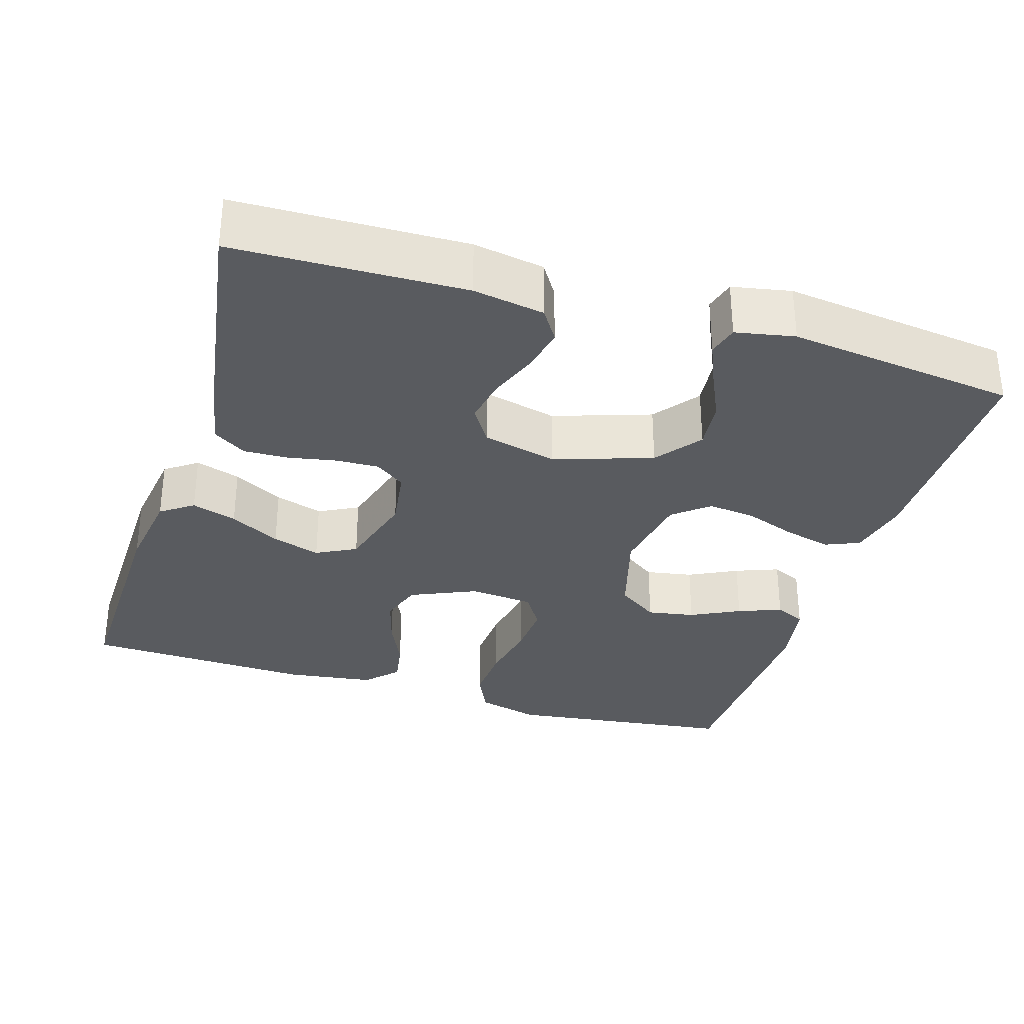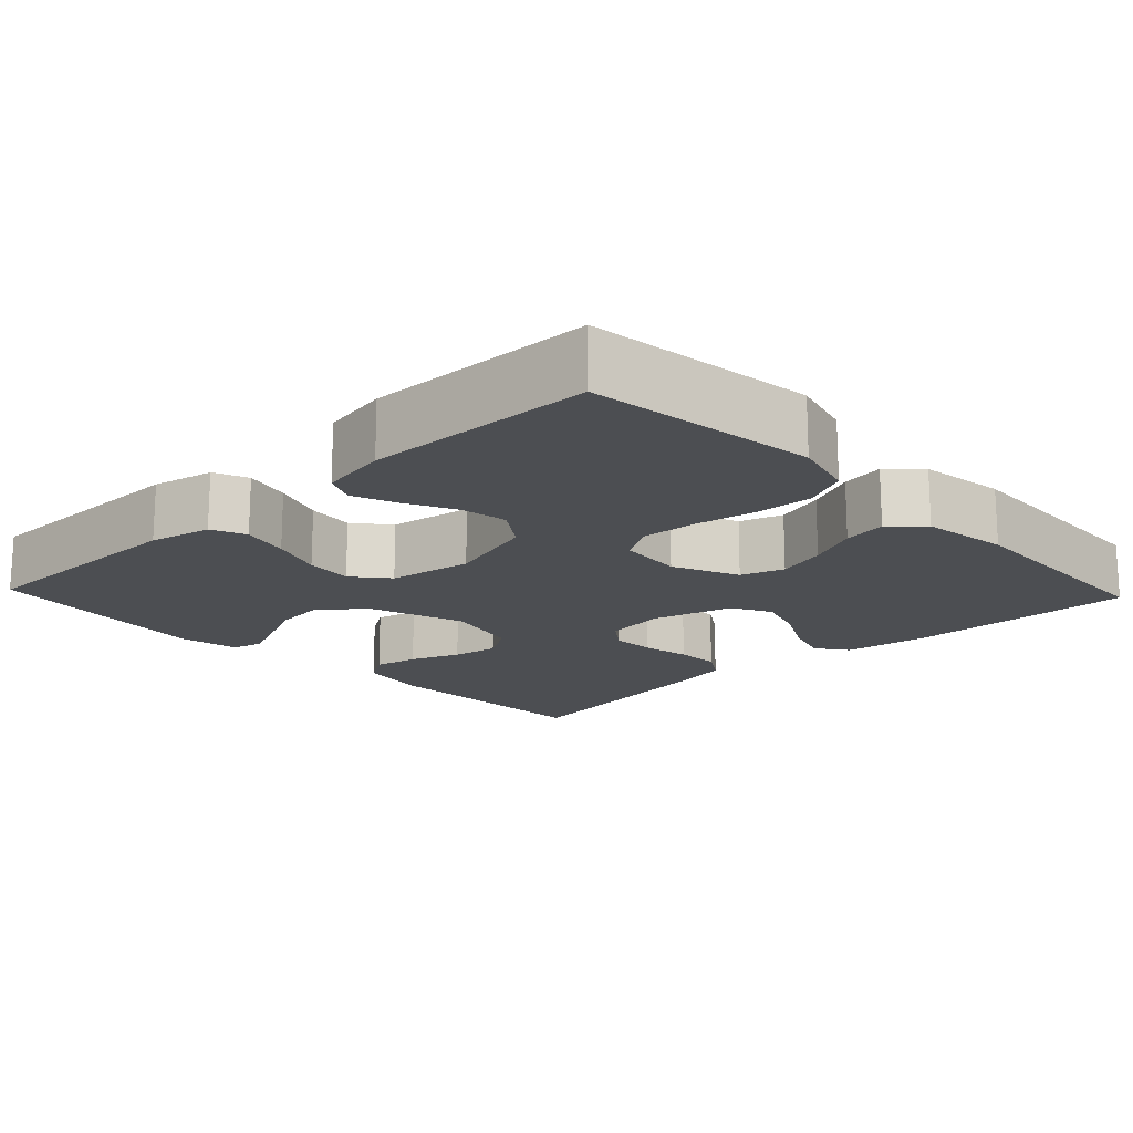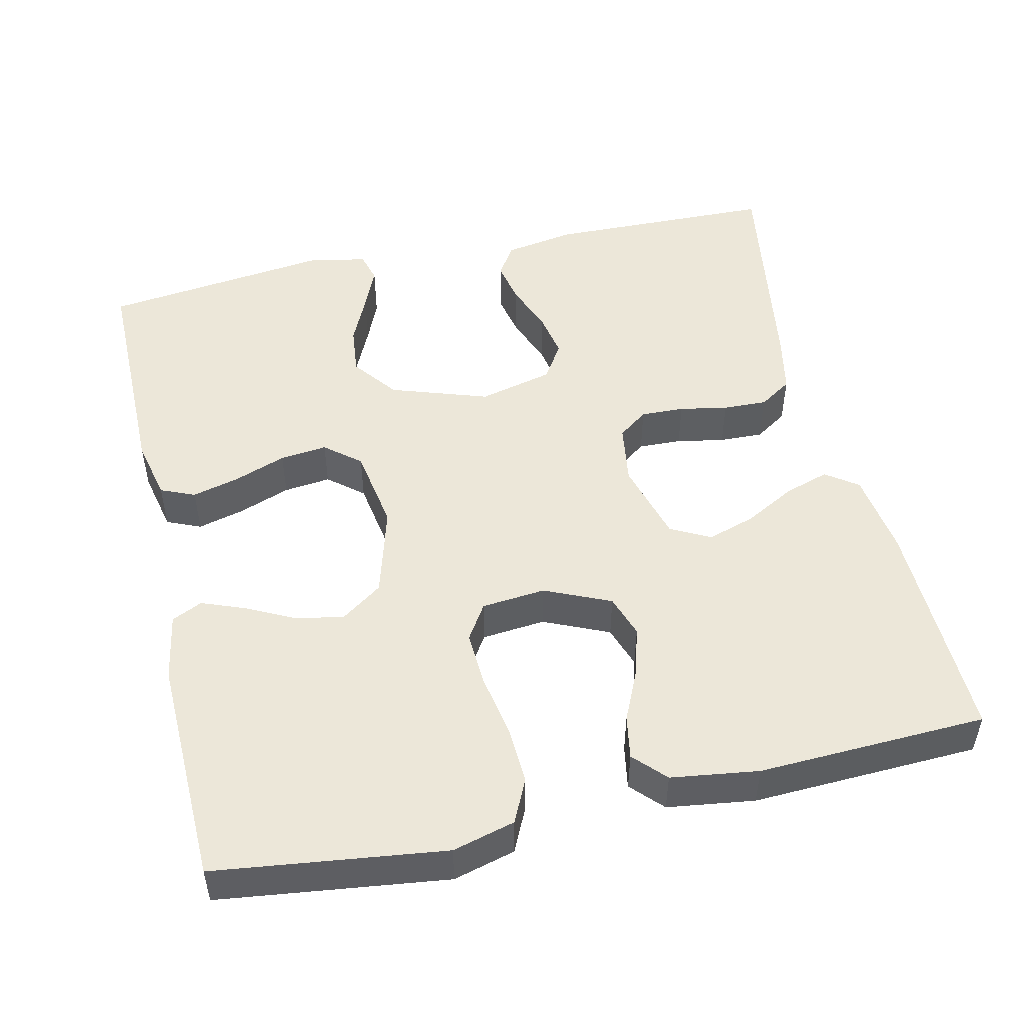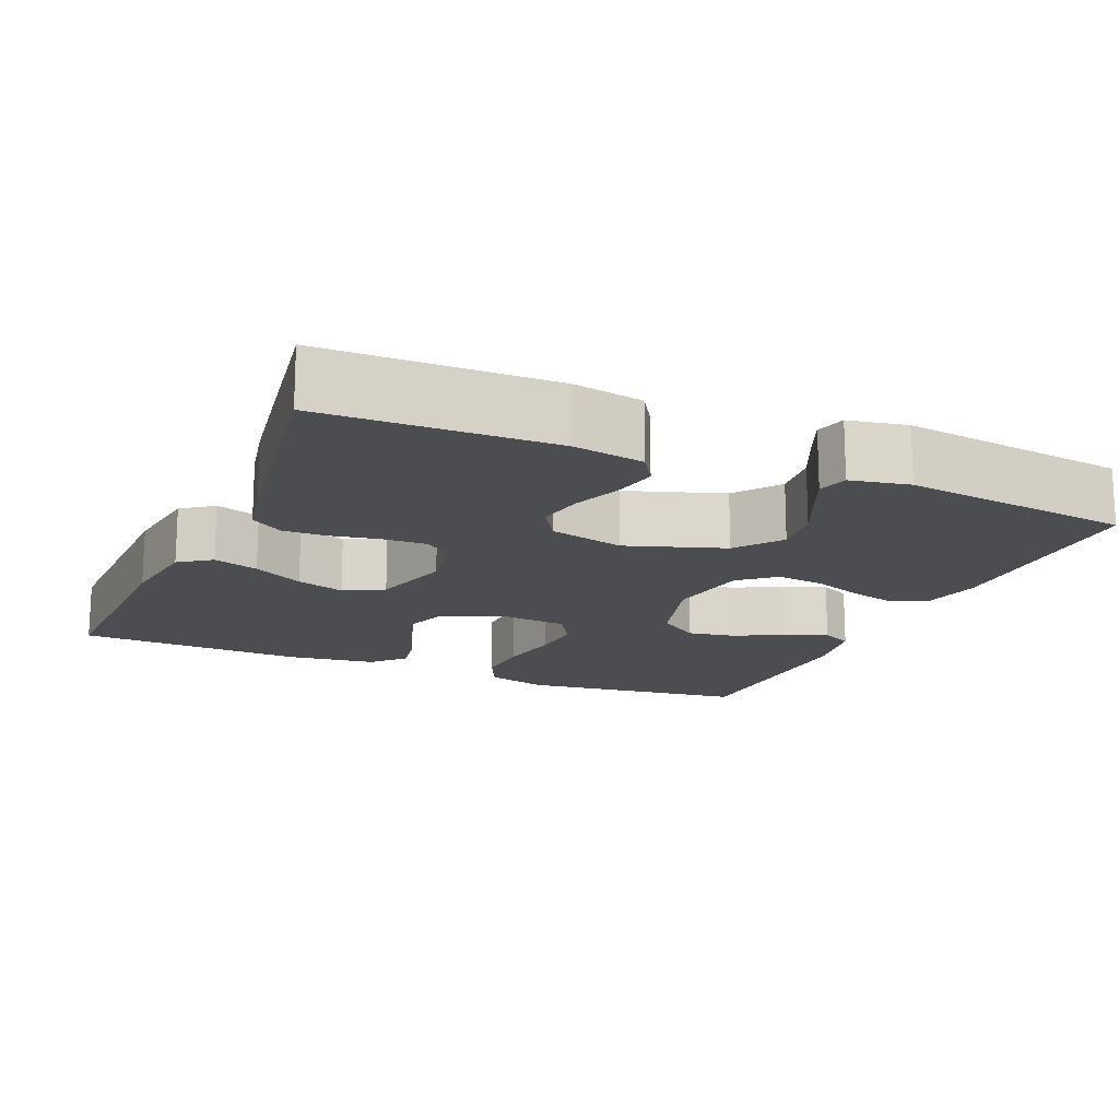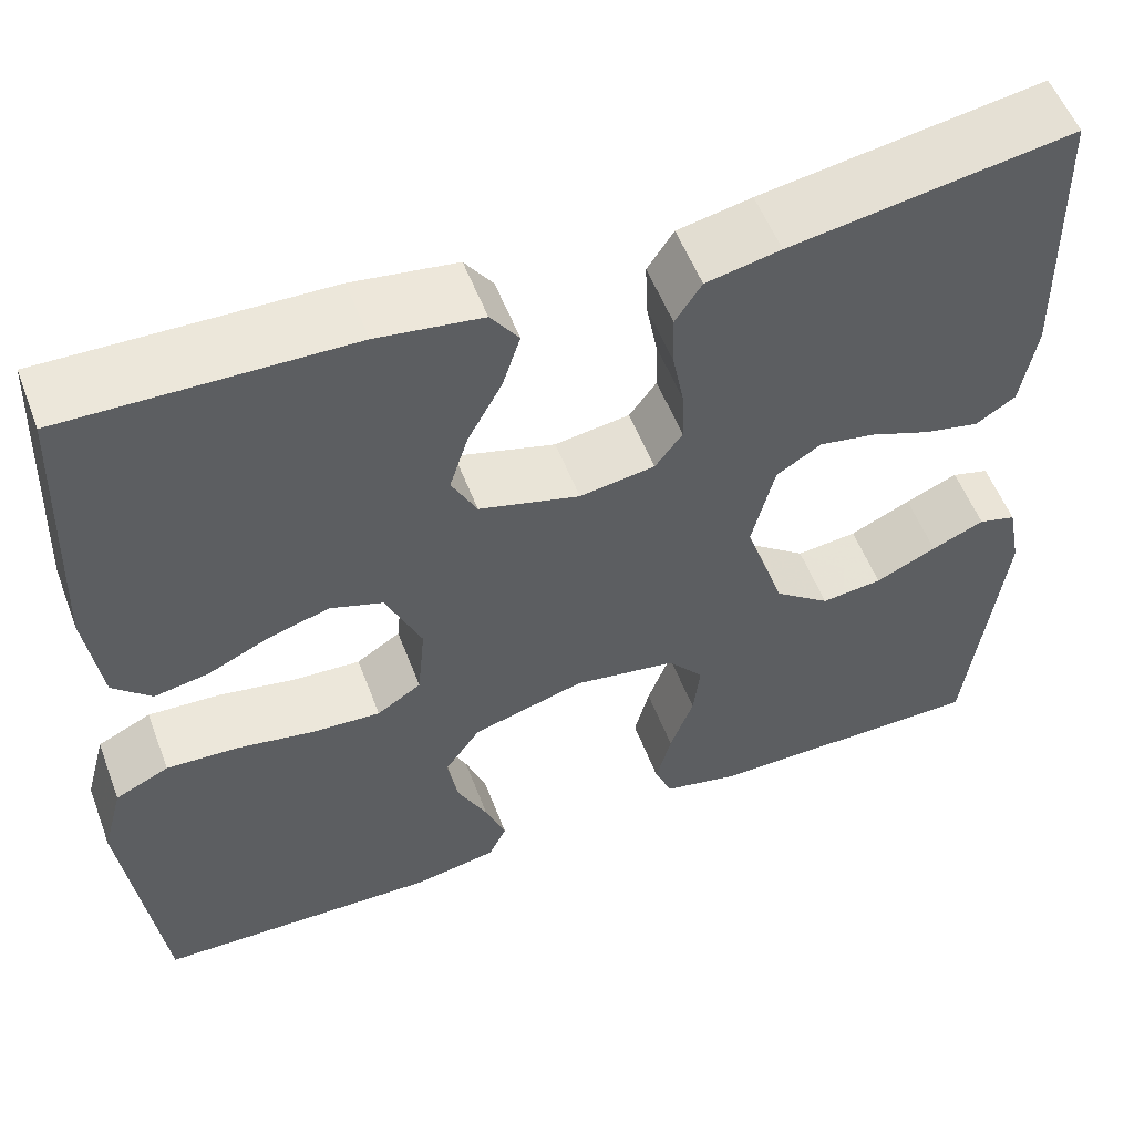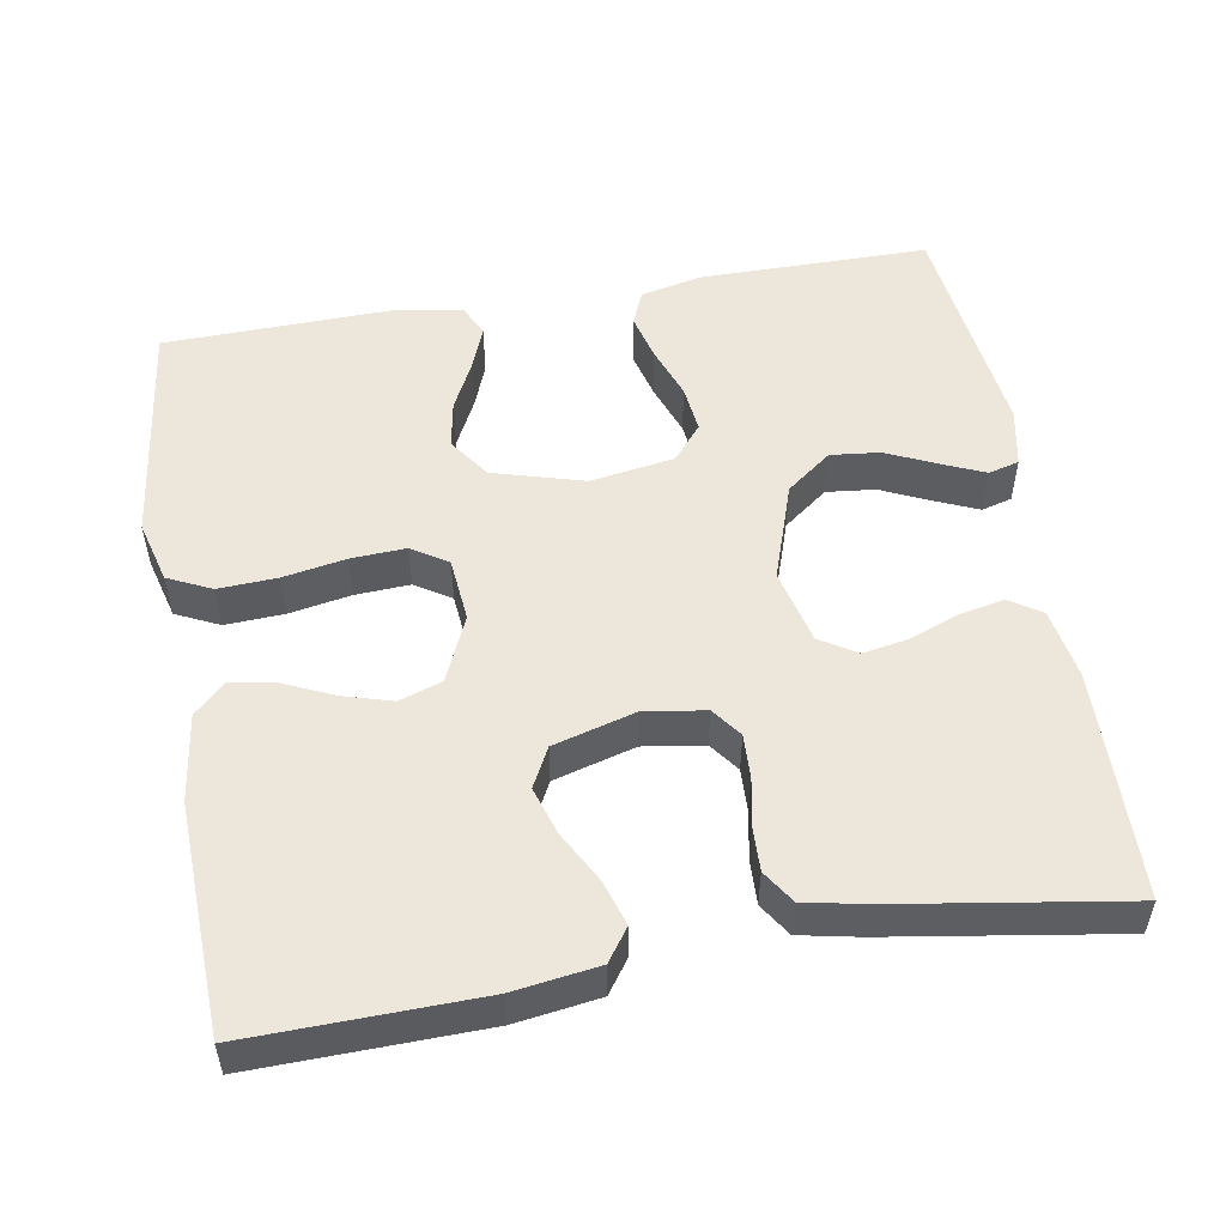
<metadata>
{"format":"obj","ext":"obj","renderer":"f3d","projection":"perspective","resolution":1024,"background":"white","views":[{"elev":-32.1,"azim":72.9,"up":"+Y"},{"elev":-16.8,"azim":-136.5,"up":"+Y"},{"elev":50.0,"azim":-102.8,"up":"+Y"},{"elev":-16.2,"azim":66.8,"up":"+Y"},{"elev":54.9,"azim":-20.7,"up":"+Z"},{"elev":52.6,"azim":-9.7,"up":"+Y"}]}
</metadata>
<code>
v -0.5 0.07 0.5
v -0.2 0.07 0.493
v -0.089 0.07 0.477
v -0.059 0.07 0.435
v -0.078 0.07 0.376
v -0.114 0.07 0.31
v -0.134 0.07 0.247
v -0.107 0.07 0.195
v 0 0.07 0.165
v 0.08 0.07 0.177
v 0.109 0.07 0.216
v 0.107 0.07 0.273
v 0.095 0.07 0.336
v 0.093 0.07 0.394
v 0.121 0.07 0.437
v 0.2 0.07 0.453
v 0.5 0.07 0.5
v 0.507 0.07 0.2
v 0.491 0.07 0.107
v 0.449 0.07 0.08
v 0.391 0.07 0.092
v 0.326 0.07 0.117
v 0.266 0.07 0.128
v 0.218 0.07 0.098
v 0.194 0.07 0
v 0.237 0.07 -0.128
v 0.296 0.07 -0.173
v 0.361 0.07 -0.166
v 0.426 0.07 -0.136
v 0.482 0.07 -0.112
v 0.522 0.07 -0.123
v 0.537 0.07 -0.2
v 0.5 0.07 -0.5
v 0.2 0.07 -0.5
v 0.119 0.07 -0.482
v 0.1 0.07 -0.437
v 0.116 0.07 -0.375
v 0.141 0.07 -0.307
v 0.148 0.07 -0.245
v 0.11 0.07 -0.199
v 0 0.07 -0.181
v -0.119 0.07 -0.215
v -0.157 0.07 -0.269
v -0.146 0.07 -0.331
v -0.114 0.07 -0.395
v -0.092 0.07 -0.452
v -0.111 0.07 -0.492
v -0.2 0.07 -0.508
v -0.5 0.07 -0.5
v -0.538 0.07 -0.2
v -0.516 0.07 -0.118
v -0.459 0.07 -0.091
v -0.382 0.07 -0.095
v -0.3 0.07 -0.11
v -0.228 0.07 -0.114
v -0.181 0.07 -0.084
v -0.173 0.07 0
v -0.211 0.07 0.086
v -0.267 0.07 0.105
v -0.332 0.07 0.086
v -0.398 0.07 0.056
v -0.455 0.07 0.046
v -0.496 0.07 0.085
v -0.512 0.07 0.2
v -0.5 0 0.5
v -0.2 0 0.493
v -0.089 0 0.477
v -0.059 0 0.435
v -0.078 0 0.376
v -0.114 0 0.31
v -0.134 0 0.247
v -0.107 0 0.195
v 0 0 0.165
v 0.08 0 0.177
v 0.109 0 0.216
v 0.107 0 0.273
v 0.095 0 0.336
v 0.093 0 0.394
v 0.121 0 0.437
v 0.2 0 0.453
v 0.5 0 0.5
v 0.507 0 0.2
v 0.491 0 0.107
v 0.449 0 0.08
v 0.391 0 0.092
v 0.326 0 0.117
v 0.266 0 0.128
v 0.218 0 0.098
v 0.194 0 0
v 0.237 0 -0.128
v 0.296 0 -0.173
v 0.361 0 -0.166
v 0.426 0 -0.136
v 0.482 0 -0.112
v 0.522 0 -0.123
v 0.537 0 -0.2
v 0.5 0 -0.5
v 0.2 0 -0.5
v 0.119 0 -0.482
v 0.1 0 -0.437
v 0.116 0 -0.375
v 0.141 0 -0.307
v 0.148 0 -0.245
v 0.11 0 -0.199
v 0 0 -0.181
v -0.119 0 -0.215
v -0.157 0 -0.269
v -0.146 0 -0.331
v -0.114 0 -0.395
v -0.092 0 -0.452
v -0.111 0 -0.492
v -0.2 0 -0.508
v -0.5 0 -0.5
v -0.538 0 -0.2
v -0.516 0 -0.118
v -0.459 0 -0.091
v -0.382 0 -0.095
v -0.3 0 -0.11
v -0.228 0 -0.114
v -0.181 0 -0.084
v -0.173 0 0
v -0.211 0 0.086
v -0.267 0 0.105
v -0.332 0 0.086
v -0.398 0 0.056
v -0.455 0 0.046
v -0.496 0 0.085
v -0.512 0 0.2
f 4 5 6
f 3 4 6
f 2 3 6
f 1 2 6
f 64 1 6
f 63 64 6
f 62 63 6
f 61 62 6
f 60 61 6
f 59 60 6 7
f 58 59 7 8
f 57 58 8 9
f 56 57 9 10
f 52 53 54
f 51 52 54
f 50 51 54
f 49 50 54
f 48 49 54
f 47 48 54
f 46 47 54
f 45 46 54
f 44 45 54
f 43 44 54 55
f 42 43 55 56
f 36 37 38
f 35 36 38
f 34 35 38
f 33 34 38
f 32 33 38
f 31 32 38
f 30 31 38
f 29 30 38
f 28 29 38
f 27 28 38 39
f 26 27 39 40
f 20 21 22
f 19 20 22
f 18 19 22
f 17 18 22
f 16 17 22
f 15 16 22
f 14 15 22
f 13 14 22
f 12 13 22
f 11 12 22 23
f 10 11 23 24
f 10 24 25
f 56 10 25
f 42 56 25
f 41 42 25
f 25 26 40 41
f 70 69 68
f 70 68 67
f 70 67 66
f 70 66 65
f 70 65 128
f 70 128 127
f 70 127 126
f 70 126 125
f 70 125 124
f 71 70 124 123
f 72 71 123 122
f 73 72 122 121
f 74 73 121 120
f 118 117 116
f 118 116 115
f 118 115 114
f 118 114 113
f 118 113 112
f 118 112 111
f 118 111 110
f 118 110 109
f 118 109 108
f 119 118 108 107
f 120 119 107 106
f 102 101 100
f 102 100 99
f 102 99 98
f 102 98 97
f 102 97 96
f 102 96 95
f 102 95 94
f 102 94 93
f 102 93 92
f 103 102 92 91
f 104 103 91 90
f 86 85 84
f 86 84 83
f 86 83 82
f 86 82 81
f 86 81 80
f 86 80 79
f 86 79 78
f 86 78 77
f 86 77 76
f 87 86 76 75
f 88 87 75 74
f 89 88 74
f 89 74 120
f 89 120 106
f 89 106 105
f 105 104 90 89
f 1 65 66 2
f 2 66 67 3
f 3 67 68 4
f 4 68 69 5
f 5 69 70 6
f 6 70 71 7
f 7 71 72 8
f 8 72 73 9
f 9 73 74 10
f 10 74 75 11
f 11 75 76 12
f 12 76 77 13
f 13 77 78 14
f 14 78 79 15
f 15 79 80 16
f 16 80 81 17
f 17 81 82 18
f 18 82 83 19
f 19 83 84 20
f 20 84 85 21
f 21 85 86 22
f 22 86 87 23
f 23 87 88 24
f 24 88 89 25
f 25 89 90 26
f 26 90 91 27
f 27 91 92 28
f 28 92 93 29
f 29 93 94 30
f 30 94 95 31
f 31 95 96 32
f 32 96 97 33
f 33 97 98 34
f 34 98 99 35
f 35 99 100 36
f 36 100 101 37
f 37 101 102 38
f 38 102 103 39
f 39 103 104 40
f 40 104 105 41
f 41 105 106 42
f 42 106 107 43
f 43 107 108 44
f 44 108 109 45
f 45 109 110 46
f 46 110 111 47
f 47 111 112 48
f 48 112 113 49
f 49 113 114 50
f 50 114 115 51
f 51 115 116 52
f 52 116 117 53
f 53 117 118 54
f 54 118 119 55
f 55 119 120 56
f 56 120 121 57
f 57 121 122 58
f 58 122 123 59
f 59 123 124 60
f 60 124 125 61
f 61 125 126 62
f 62 126 127 63
f 63 127 128 64
f 64 128 65 1

</code>
